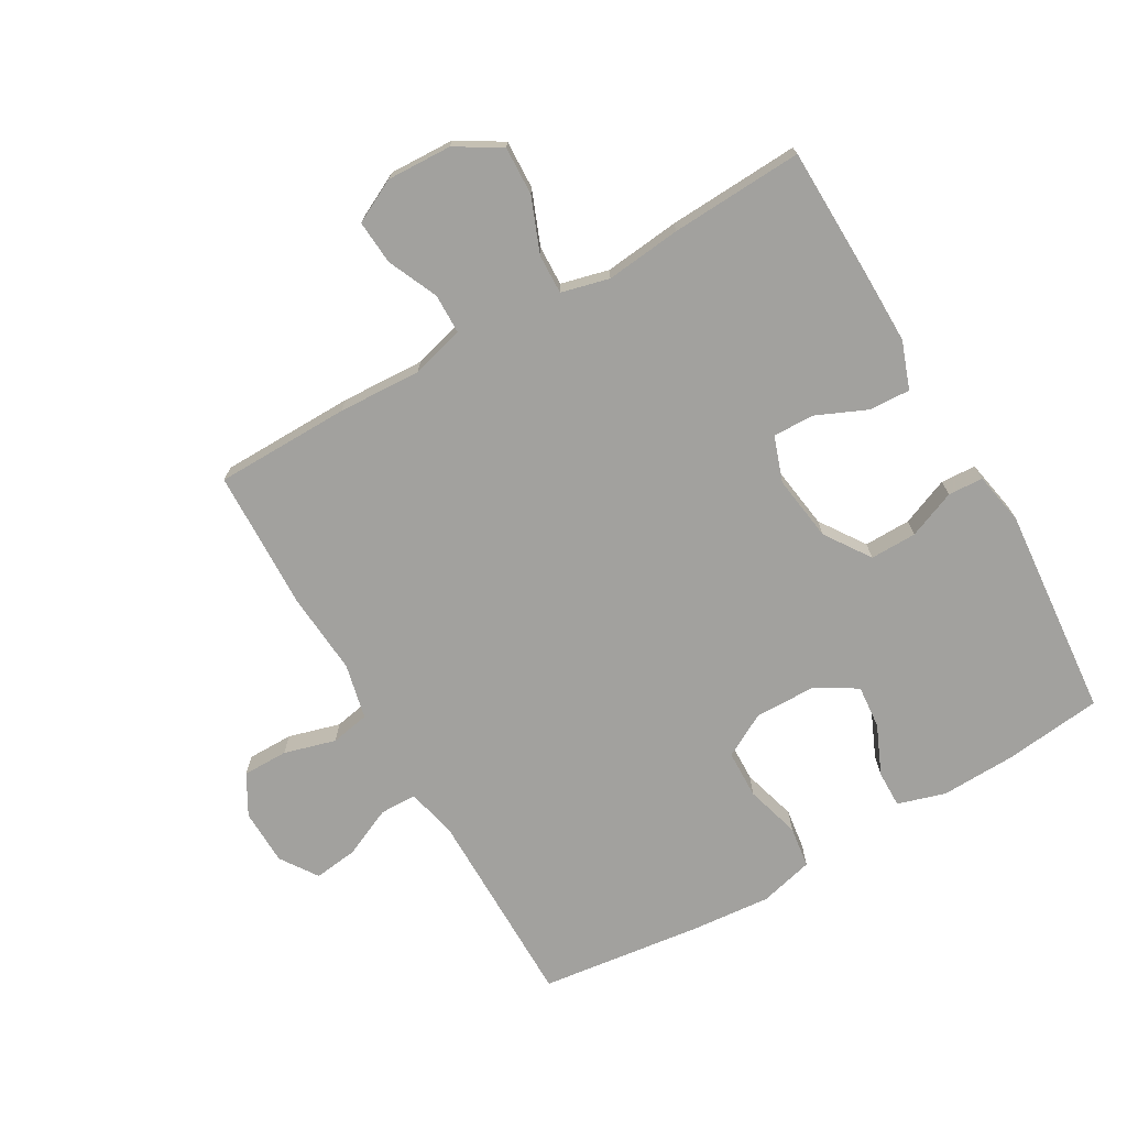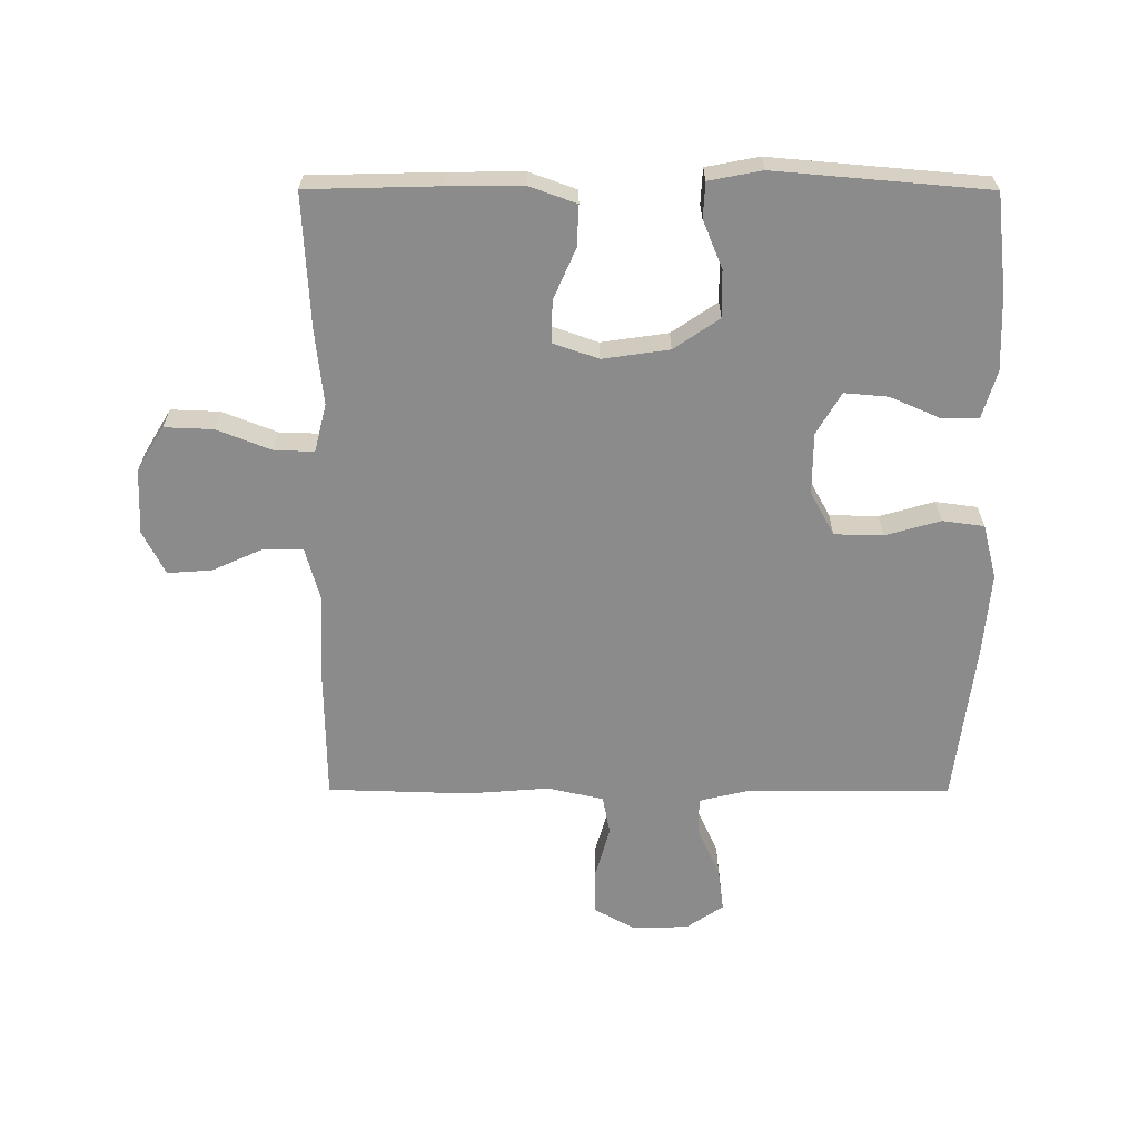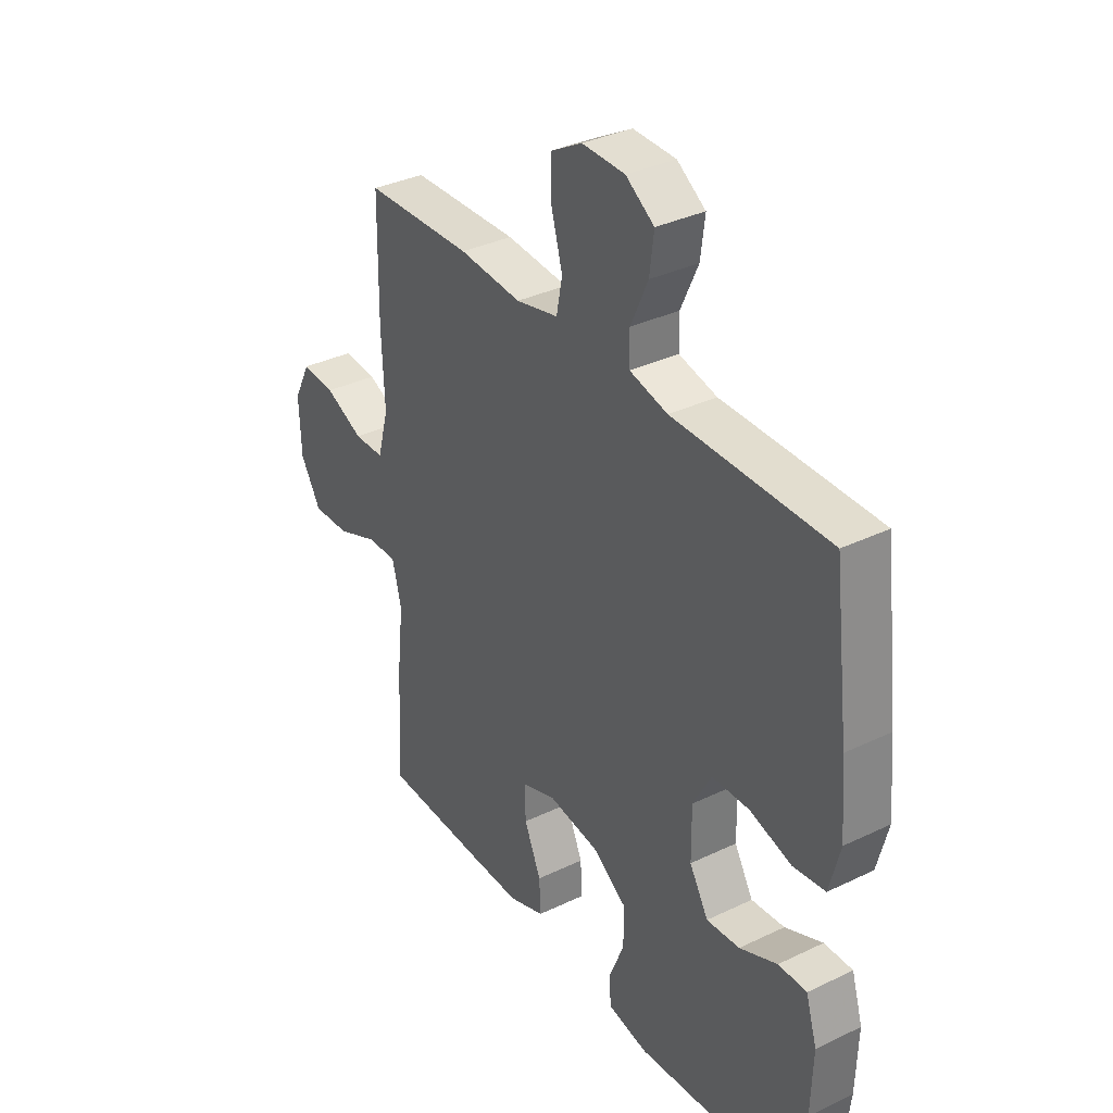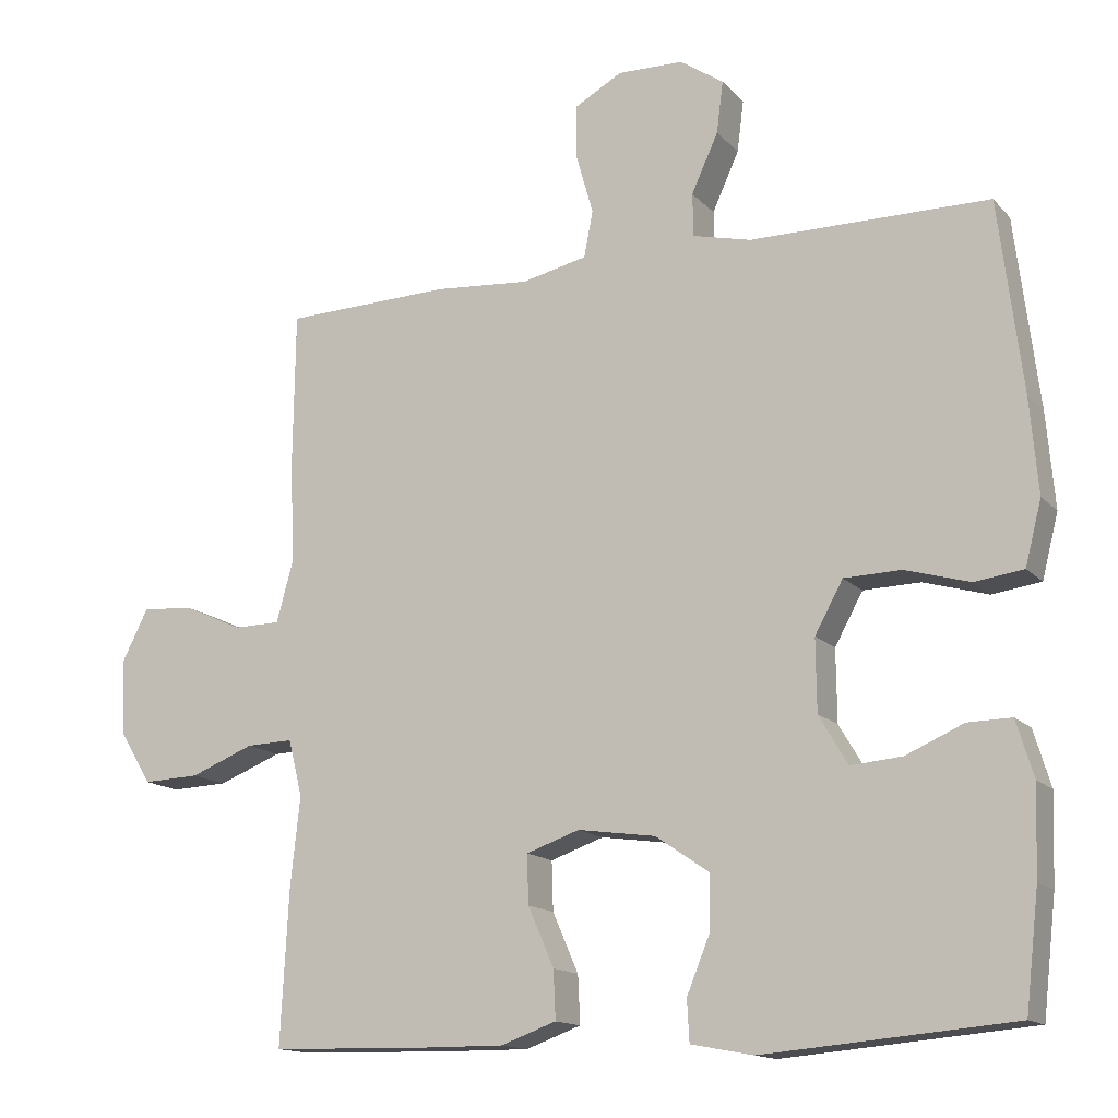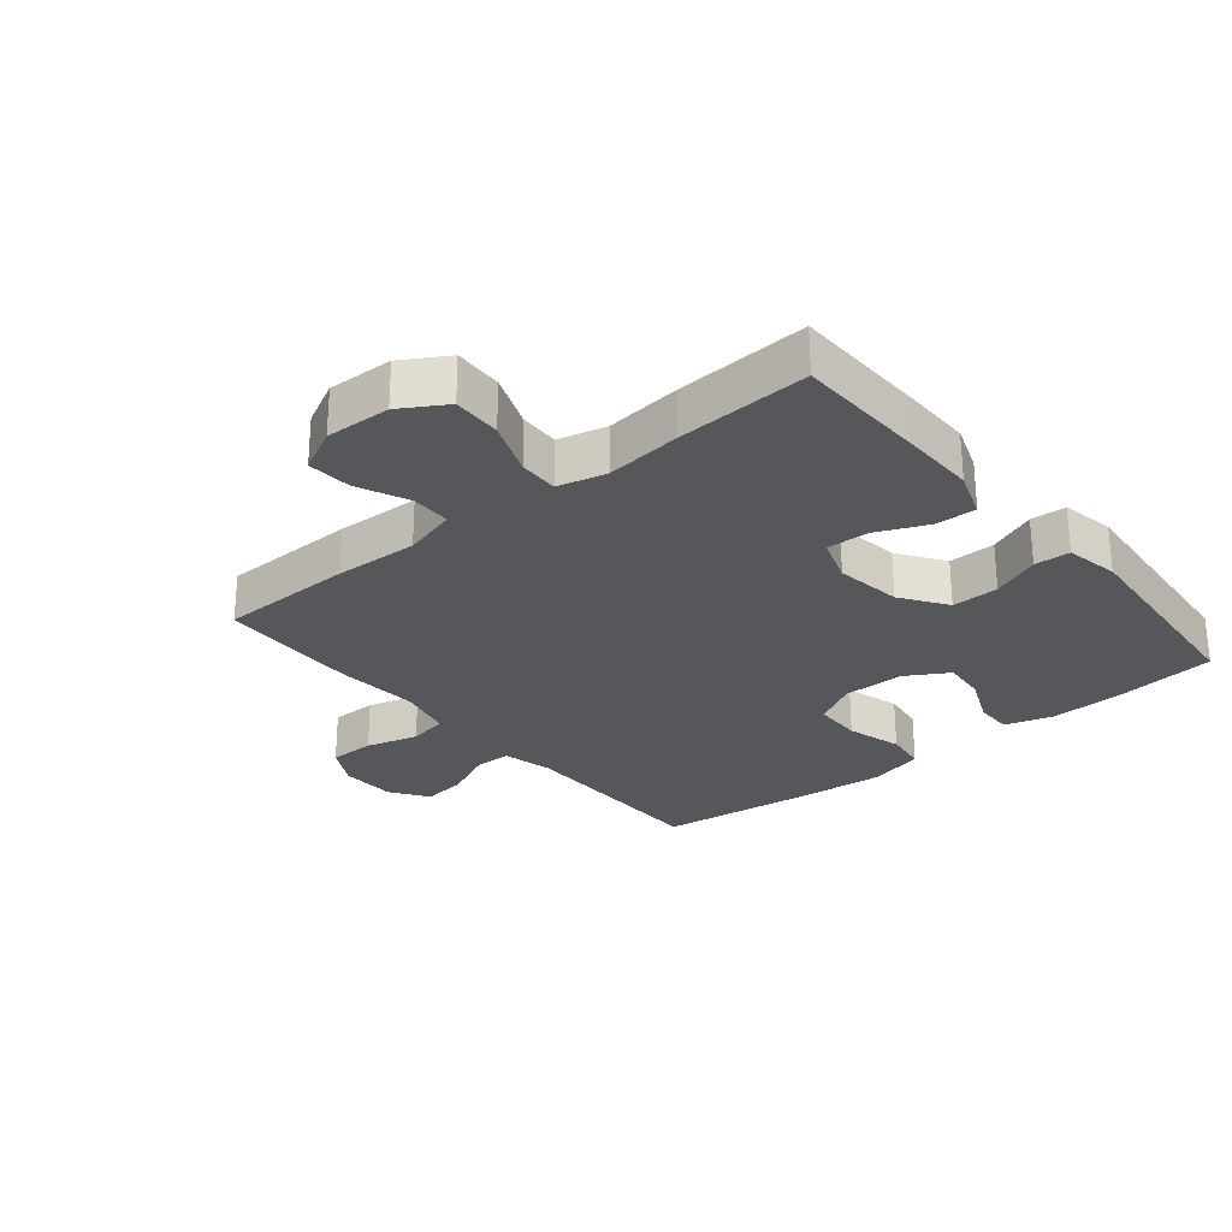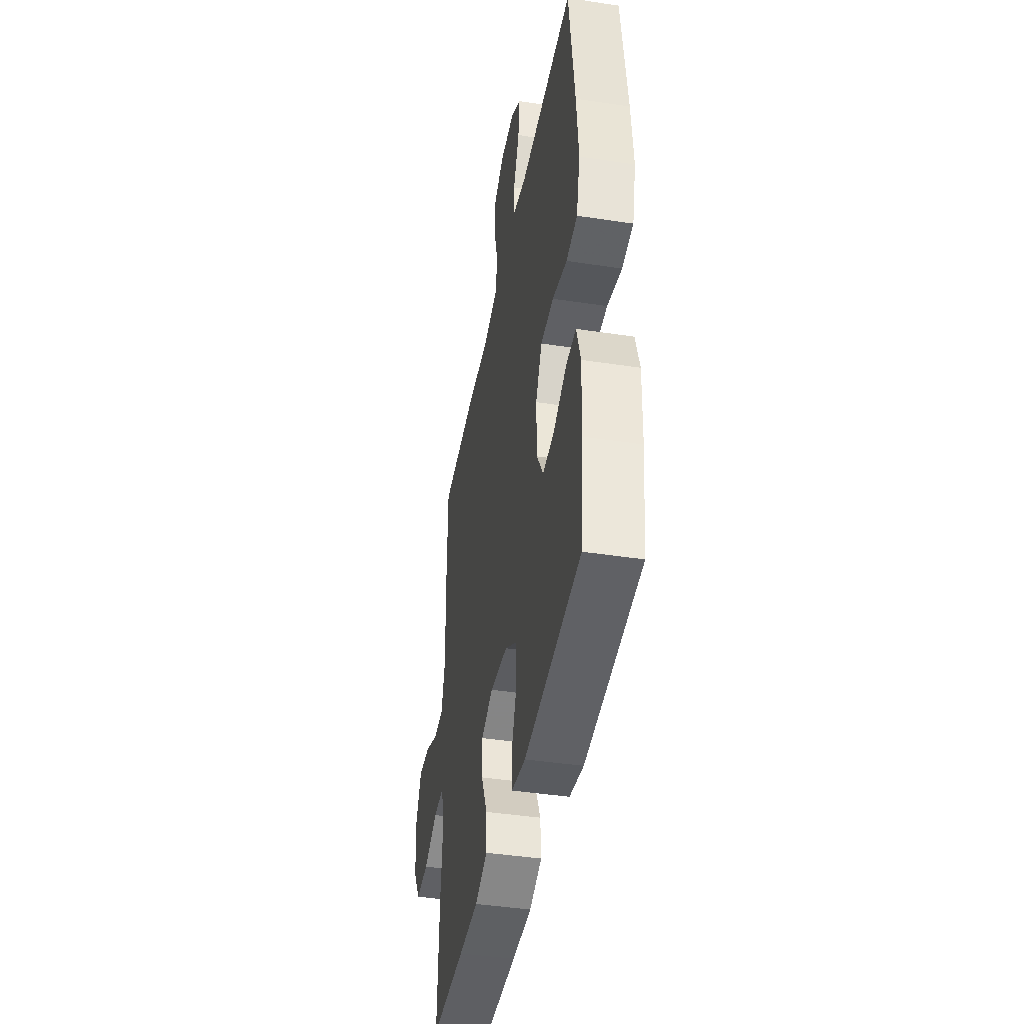
<metadata>
{"format":"obj","ext":"obj","renderer":"f3d","projection":"perspective","resolution":1024,"background":"white","views":[{"elev":-72.1,"azim":119.9,"up":"+Y"},{"elev":-63.8,"azim":179.9,"up":"+Y"},{"elev":34.7,"azim":-122.8,"up":"+Z"},{"elev":-14.4,"azim":-153.8,"up":"+Z"},{"elev":-27.1,"azim":129.6,"up":"+Y"},{"elev":-42.7,"azim":-100.3,"up":"+Z"}]}
</metadata>
<code>
v -0.5 0.07 -0.5
v -0.518 0.07 -0.344
v -0.522 0.07 -0.225
v -0.499 0.07 -0.149
v -0.44 0.07 -0.15
v -0.362 0.07 -0.184
v -0.293 0.07 -0.19
v -0.254 0.07 -0.124
v -0.253 0.07 -0.027
v -0.291 0.07 0.042
v -0.368 0.07 0.044
v -0.455 0.07 0.019
v -0.521 0.07 0.028
v -0.543 0.07 0.114
v -0.532 0.07 0.242
v -0.5 0.07 0.5
v -0.178 0.07 0.501
v -0.099 0.07 0.52
v -0.098 0.07 0.578
v -0.134 0.07 0.657
v -0.143 0.07 0.727
v -0.084 0.07 0.767
v 0.005 0.07 0.769
v 0.069 0.07 0.733
v 0.069 0.07 0.661
v 0.046 0.07 0.579
v 0.058 0.07 0.517
v 0.146 0.07 0.497
v 0.276 0.07 0.507
v 0.5 0.07 0.5
v 0.503 0.07 0.286
v 0.497 0.07 0.154
v 0.52 0.07 0.07
v 0.583 0.07 0.069
v 0.663 0.07 0.105
v 0.733 0.07 0.11
v 0.768 0.07 0.041
v 0.764 0.07 -0.062
v 0.721 0.07 -0.133
v 0.644 0.07 -0.13
v 0.558 0.07 -0.096
v 0.495 0.07 -0.094
v 0.476 0.07 -0.17
v 0.489 0.07 -0.29
v 0.5 0.07 -0.5
v 0.293 0.07 -0.505
v 0.175 0.07 -0.506
v 0.1 0.07 -0.479
v 0.103 0.07 -0.414
v 0.138 0.07 -0.334
v 0.14 0.07 -0.268
v 0.068 0.07 -0.243
v -0.037 0.07 -0.258
v -0.109 0.07 -0.307
v -0.108 0.07 -0.381
v -0.077 0.07 -0.457
v -0.08 0.07 -0.513
v -0.164 0.07 -0.529
v -0.5 0 -0.5
v -0.518 0 -0.344
v -0.522 0 -0.225
v -0.499 0 -0.149
v -0.44 0 -0.15
v -0.362 0 -0.184
v -0.293 0 -0.19
v -0.254 0 -0.124
v -0.253 0 -0.027
v -0.291 0 0.042
v -0.368 0 0.044
v -0.455 0 0.019
v -0.521 0 0.028
v -0.543 0 0.114
v -0.532 0 0.242
v -0.5 0 0.5
v -0.178 0 0.501
v -0.099 0 0.52
v -0.098 0 0.578
v -0.134 0 0.657
v -0.143 0 0.727
v -0.084 0 0.767
v 0.005 0 0.769
v 0.069 0 0.733
v 0.069 0 0.661
v 0.046 0 0.579
v 0.058 0 0.517
v 0.146 0 0.497
v 0.276 0 0.507
v 0.5 0 0.5
v 0.503 0 0.286
v 0.497 0 0.154
v 0.52 0 0.07
v 0.583 0 0.069
v 0.663 0 0.105
v 0.733 0 0.11
v 0.768 0 0.041
v 0.764 0 -0.062
v 0.721 0 -0.133
v 0.644 0 -0.13
v 0.558 0 -0.096
v 0.495 0 -0.094
v 0.476 0 -0.17
v 0.489 0 -0.29
v 0.5 0 -0.5
v 0.293 0 -0.505
v 0.175 0 -0.506
v 0.1 0 -0.479
v 0.103 0 -0.414
v 0.138 0 -0.334
v 0.14 0 -0.268
v 0.068 0 -0.243
v -0.037 0 -0.258
v -0.109 0 -0.307
v -0.108 0 -0.381
v -0.077 0 -0.457
v -0.08 0 -0.513
v -0.164 0 -0.529
f 4 5 6
f 3 4 6
f 2 3 6
f 1 2 6
f 58 1 6
f 57 58 6
f 56 57 6
f 55 56 6
f 54 55 6 7
f 53 54 7 8
f 52 53 8 9
f 51 52 9 10
f 48 49 50
f 47 48 50
f 46 47 50
f 45 46 50
f 44 45 50
f 43 44 50
f 42 43 50 51
f 39 40 41
f 38 39 41
f 37 38 41
f 36 37 41
f 35 36 41
f 34 35 41
f 33 34 41 42
f 42 51 10
f 33 42 10
f 32 33 10
f 32 10 11
f 31 32 11
f 30 31 11
f 29 30 11
f 28 29 11
f 24 25 26
f 23 24 26
f 22 23 26
f 21 22 26
f 20 21 26
f 19 20 26
f 18 19 26 27
f 13 14 15
f 12 13 15
f 11 12 15
f 28 11 15
f 27 28 15
f 18 27 15
f 17 18 15
f 15 16 17
f 64 63 62
f 64 62 61
f 64 61 60
f 64 60 59
f 64 59 116
f 64 116 115
f 64 115 114
f 64 114 113
f 65 64 113 112
f 66 65 112 111
f 67 66 111 110
f 68 67 110 109
f 108 107 106
f 108 106 105
f 108 105 104
f 108 104 103
f 108 103 102
f 108 102 101
f 109 108 101 100
f 99 98 97
f 99 97 96
f 99 96 95
f 99 95 94
f 99 94 93
f 99 93 92
f 100 99 92 91
f 68 109 100
f 68 100 91
f 68 91 90
f 69 68 90
f 69 90 89
f 69 89 88
f 69 88 87
f 69 87 86
f 84 83 82
f 84 82 81
f 84 81 80
f 84 80 79
f 84 79 78
f 84 78 77
f 85 84 77 76
f 73 72 71
f 73 71 70
f 73 70 69
f 73 69 86
f 73 86 85
f 73 85 76
f 73 76 75
f 75 74 73
f 1 59 60 2
f 2 60 61 3
f 3 61 62 4
f 4 62 63 5
f 5 63 64 6
f 6 64 65 7
f 7 65 66 8
f 8 66 67 9
f 9 67 68 10
f 10 68 69 11
f 11 69 70 12
f 12 70 71 13
f 13 71 72 14
f 14 72 73 15
f 15 73 74 16
f 16 74 75 17
f 17 75 76 18
f 18 76 77 19
f 19 77 78 20
f 20 78 79 21
f 21 79 80 22
f 22 80 81 23
f 23 81 82 24
f 24 82 83 25
f 25 83 84 26
f 26 84 85 27
f 27 85 86 28
f 28 86 87 29
f 29 87 88 30
f 30 88 89 31
f 31 89 90 32
f 32 90 91 33
f 33 91 92 34
f 34 92 93 35
f 35 93 94 36
f 36 94 95 37
f 37 95 96 38
f 38 96 97 39
f 39 97 98 40
f 40 98 99 41
f 41 99 100 42
f 42 100 101 43
f 43 101 102 44
f 44 102 103 45
f 45 103 104 46
f 46 104 105 47
f 47 105 106 48
f 48 106 107 49
f 49 107 108 50
f 50 108 109 51
f 51 109 110 52
f 52 110 111 53
f 53 111 112 54
f 54 112 113 55
f 55 113 114 56
f 56 114 115 57
f 57 115 116 58
f 58 116 59 1

</code>
